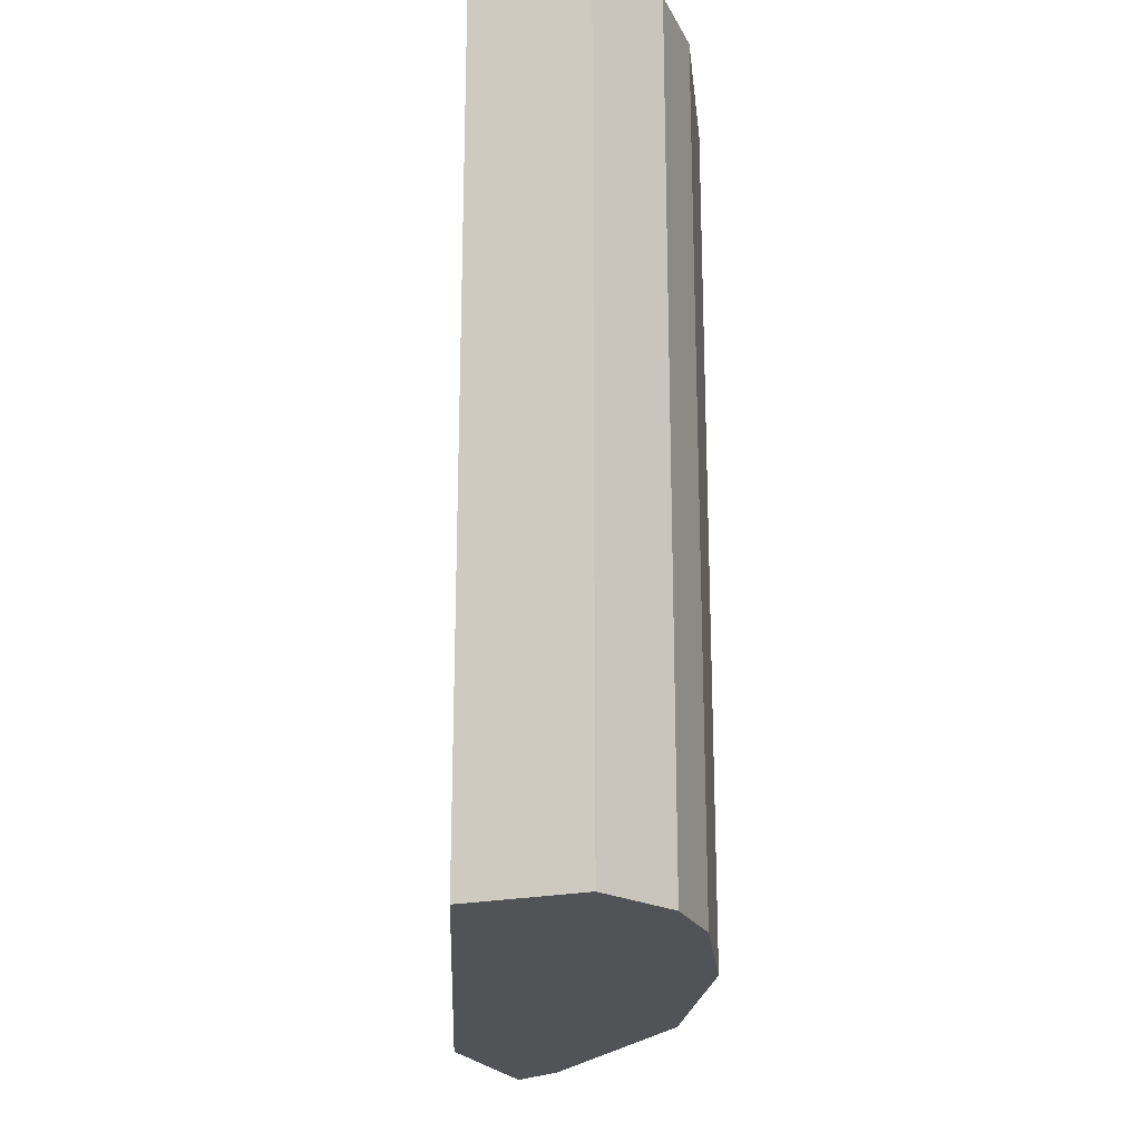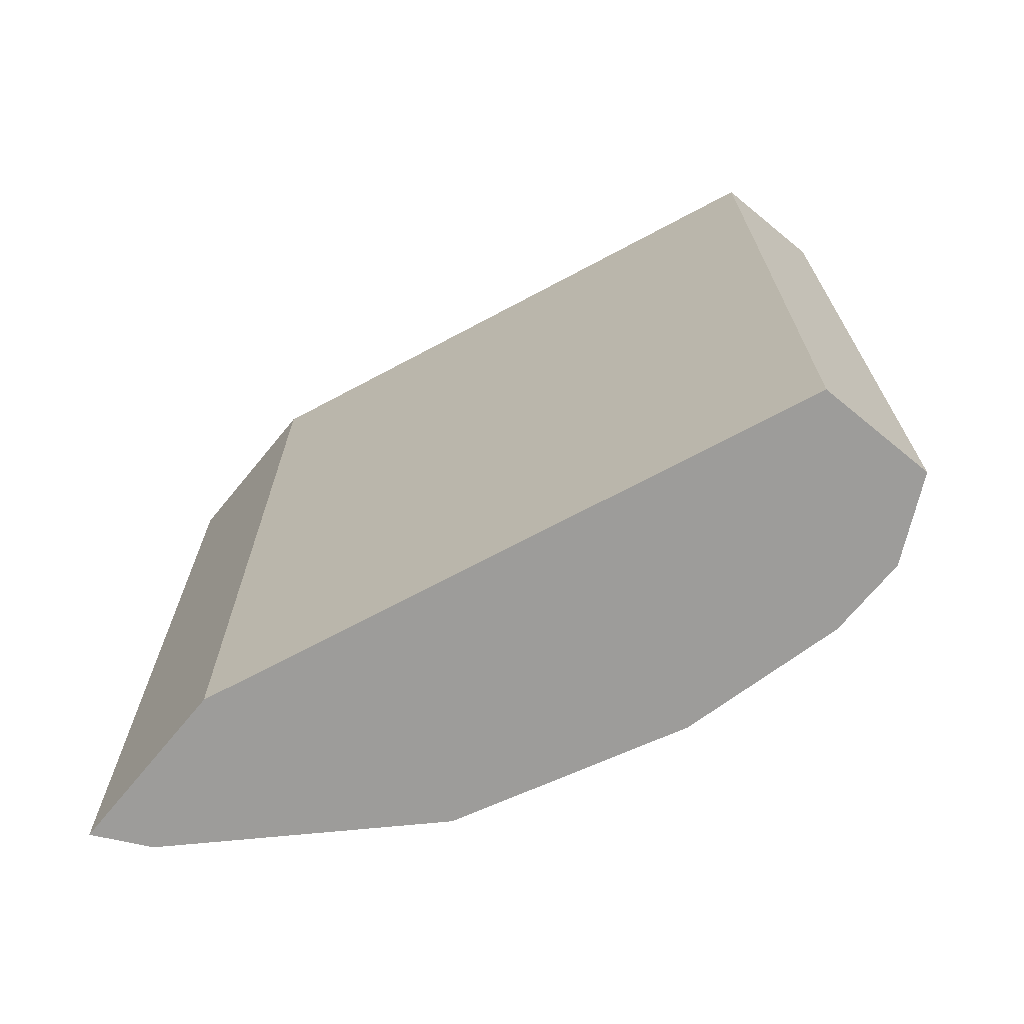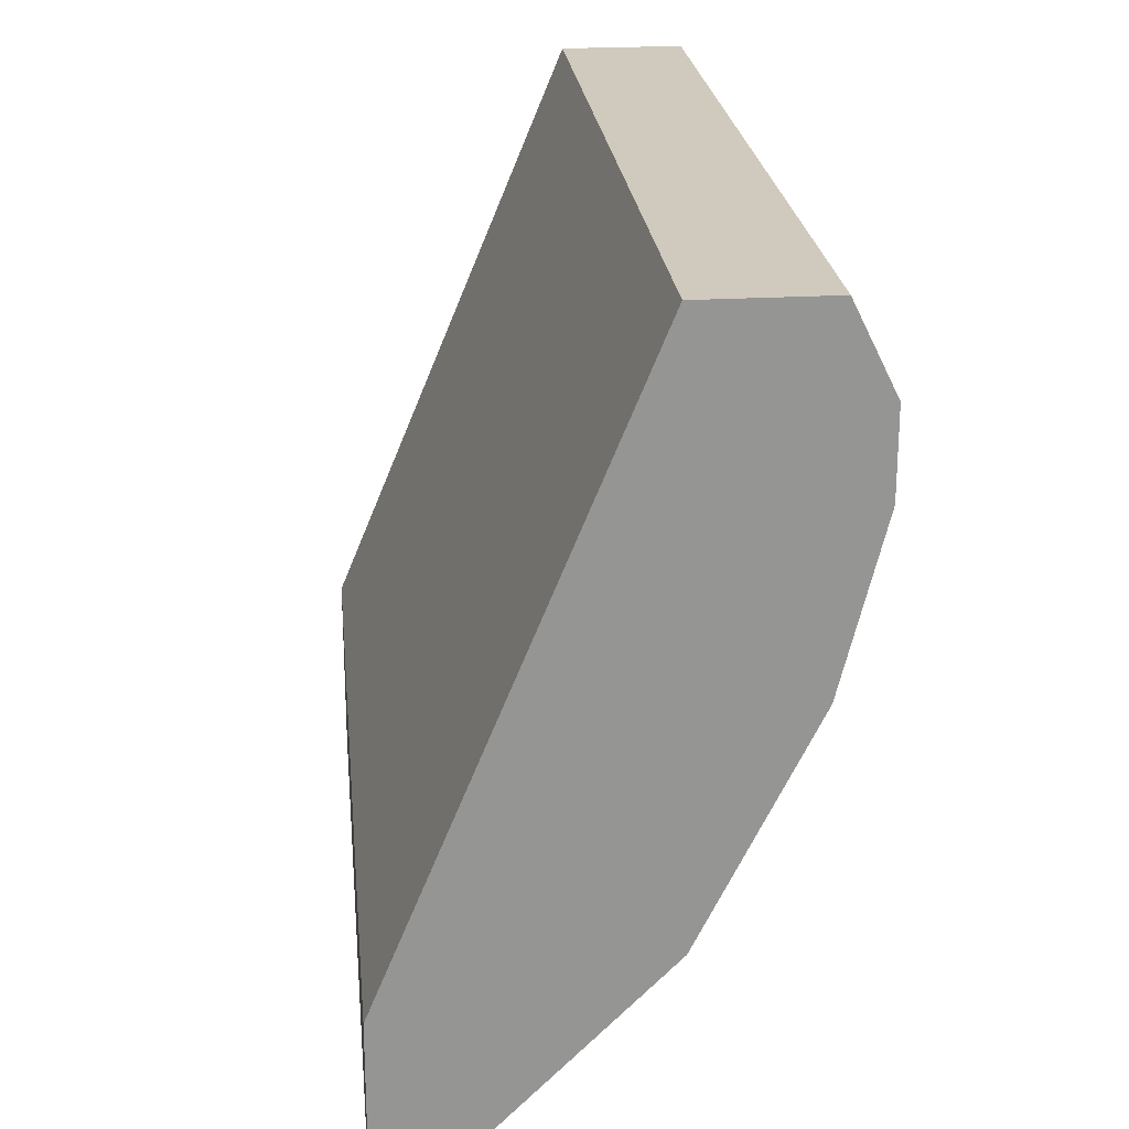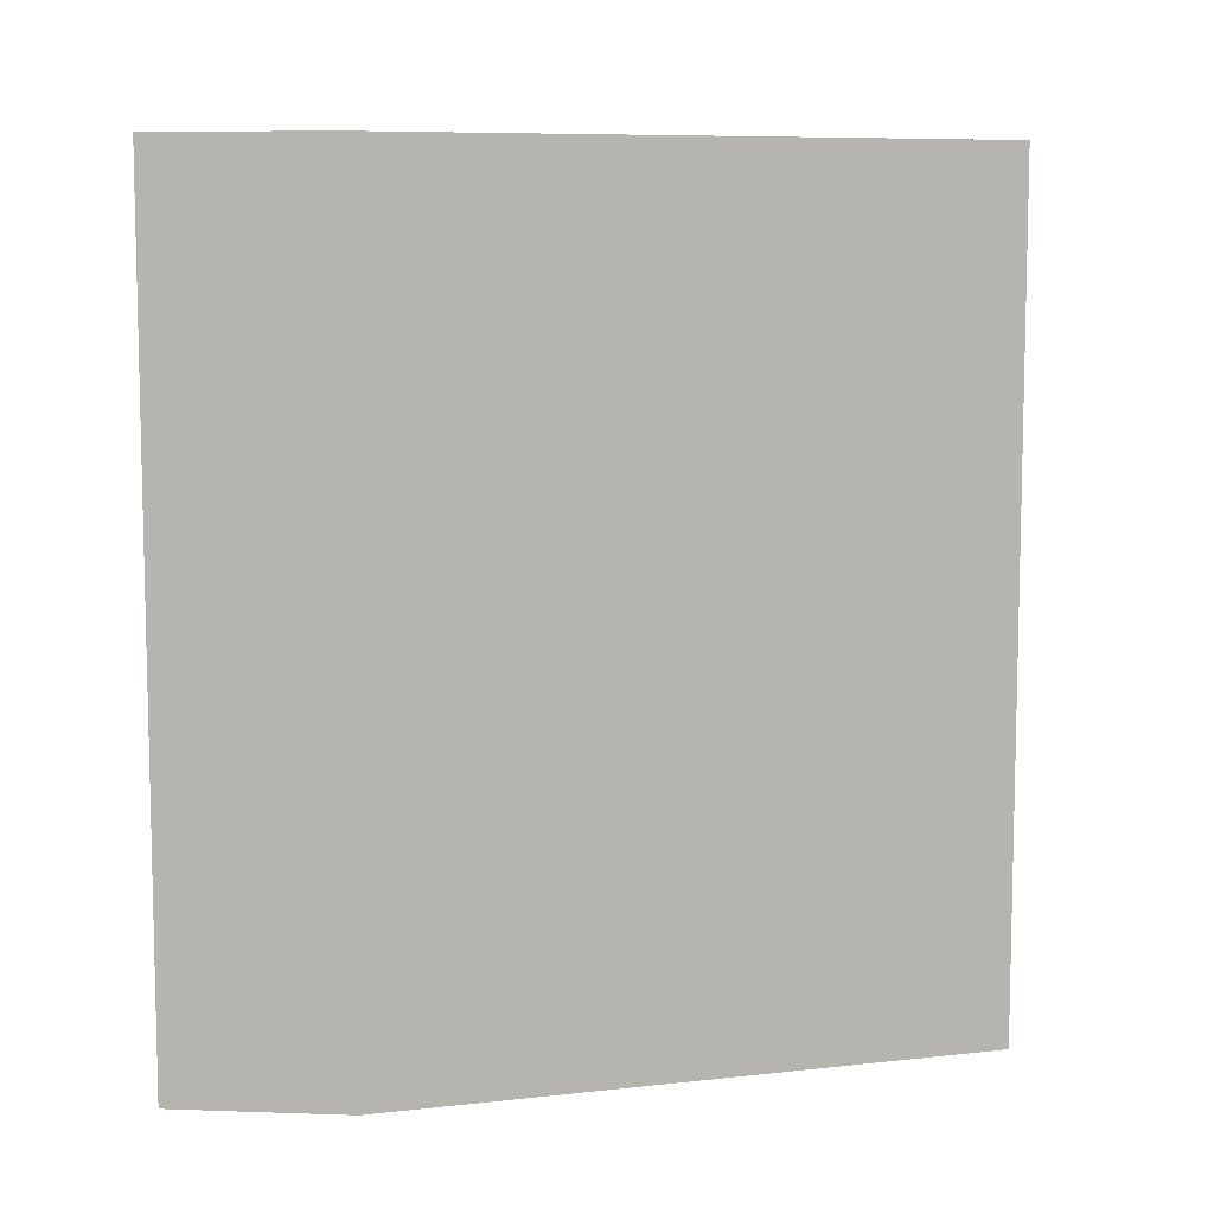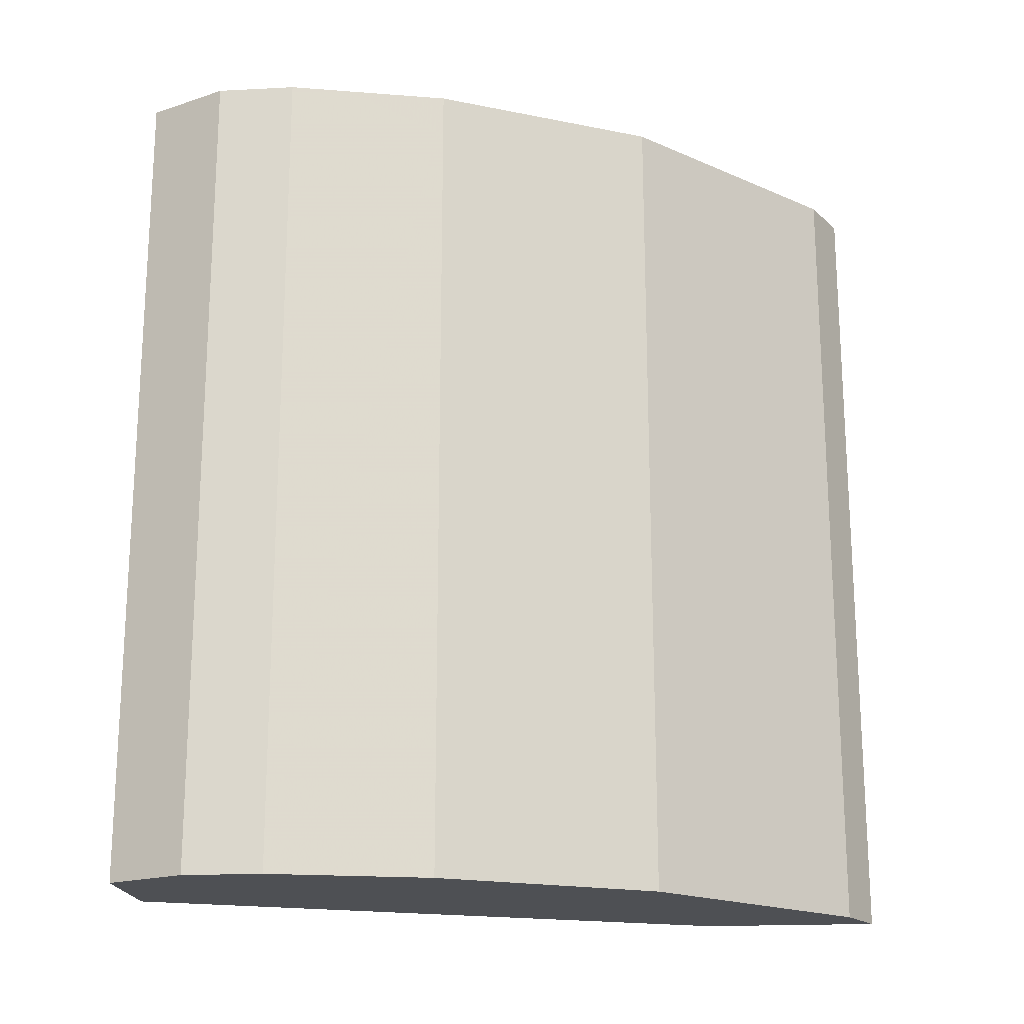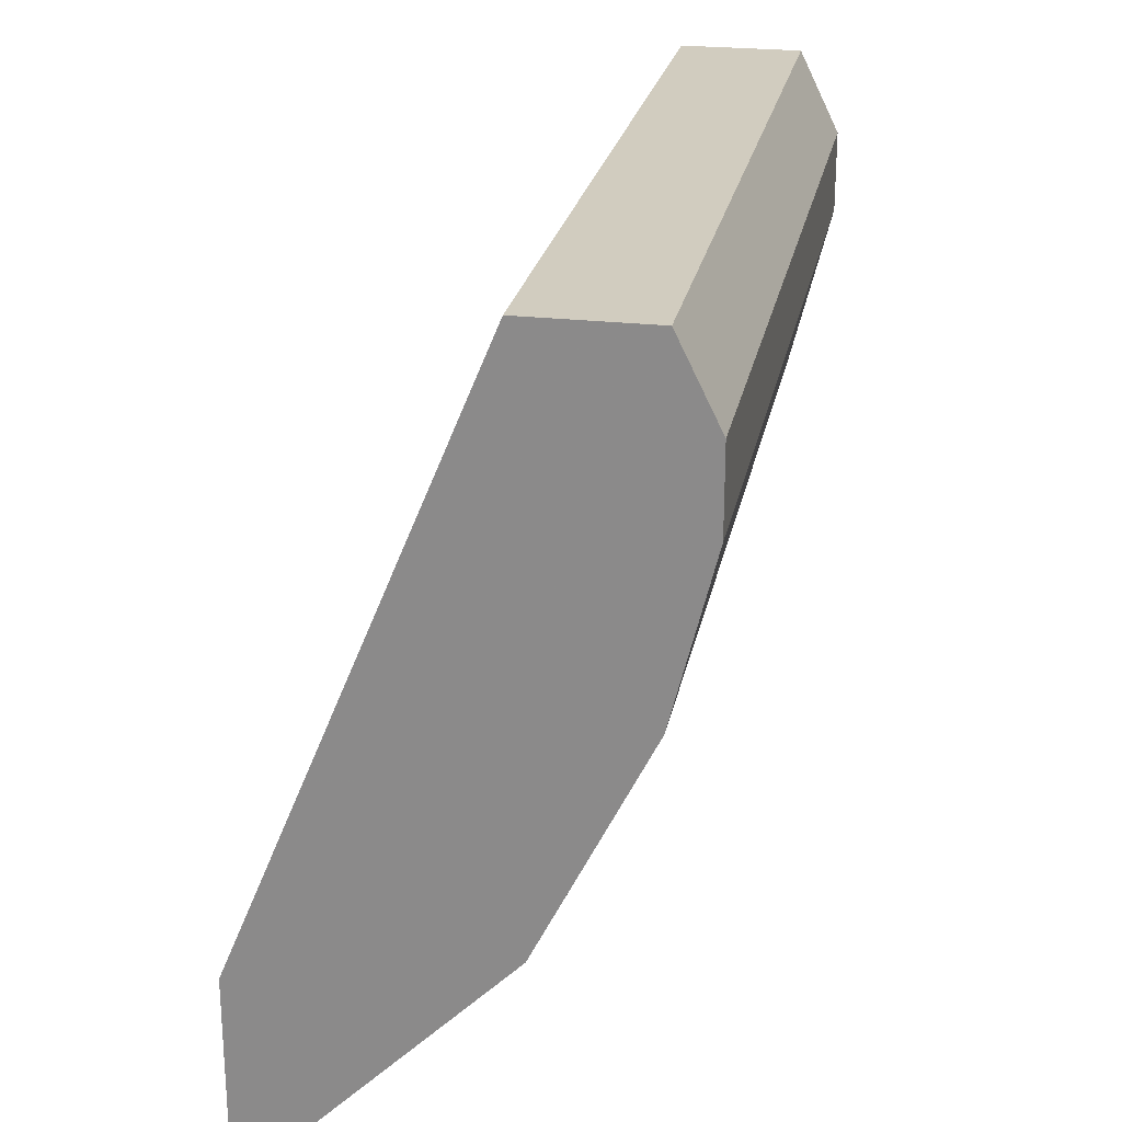
<metadata>
{"format":"obj","ext":"obj","renderer":"f3d","projection":"perspective","resolution":1024,"background":"white","views":[{"elev":-21.7,"azim":20.2,"up":"+Y"},{"elev":-70.0,"azim":-39.4,"up":"+Y"},{"elev":23.1,"azim":-5.7,"up":"+Z"},{"elev":8.1,"azim":-84.6,"up":"+Y"},{"elev":-18.9,"azim":95.6,"up":"+Y"},{"elev":24.2,"azim":10.9,"up":"+Z"}]}
</metadata>
<code>
v 0.2238 0.3623 -0.2762
v 0.2238 0.3623 -0.1986
v 0.3277 0.3623 0.05222
v 0.3277 -0.005483 0.05222
v 0.3795 -0.005483 0.05222
v 0.2238 -0.005483 -0.1986
v 0.2238 -0.005483 -0.2762
v 0.3967 -0.005483 0.01724
v 0.3795 0.3623 0.05222
v 0.3795 0.3623 -0.08628
v 0.2473 0.3623 -0.2645
v 0.2473 0.2507 -0.2645
v 0.2473 -0.005483 -0.2645
v 0.3335 -0.005483 -0.1782
v 0.3335 0.2507 -0.1782
v 0.3795 -0.005483 -0.08628
v 0.3967 -0.005483 -0.01726
v 0.3967 0.3623 0.01724
v 0.3967 0.3623 -0.01726
v 0.3335 0.3623 -0.1782
f 14 16 7
f 16 8 7
f 17 18 8
f 19 18 17
f 19 10 18
f 19 17 10
f 17 16 10
f 20 15 11
f 20 10 15
f 20 11 10
f 12 11 15
f 18 10 9
f 18 9 8
f 2 1 7
f 14 15 16
f 16 15 10
f 14 12 15
f 17 8 16
f 13 14 7
f 13 12 14
f 2 3 1
f 4 3 2
f 4 5 3
f 4 2 6
f 6 2 7
f 6 7 5
f 5 7 8
f 4 6 5
f 5 9 3
f 3 9 1
f 10 1 9
f 11 1 10
f 11 7 1
f 12 7 11
f 5 8 9
f 13 7 12

</code>
